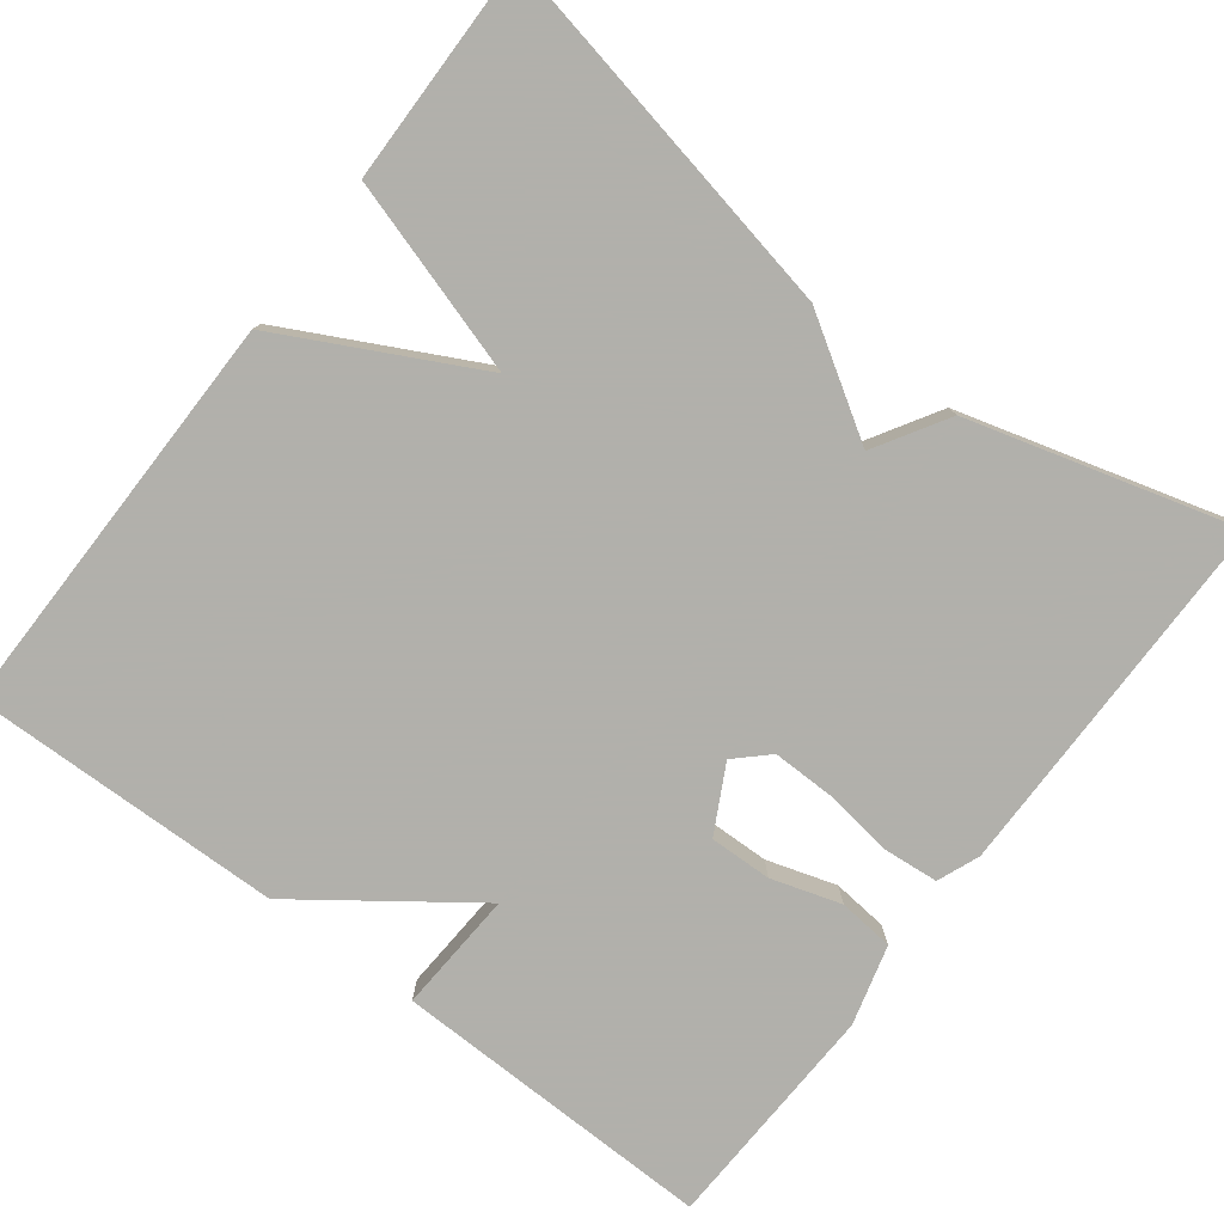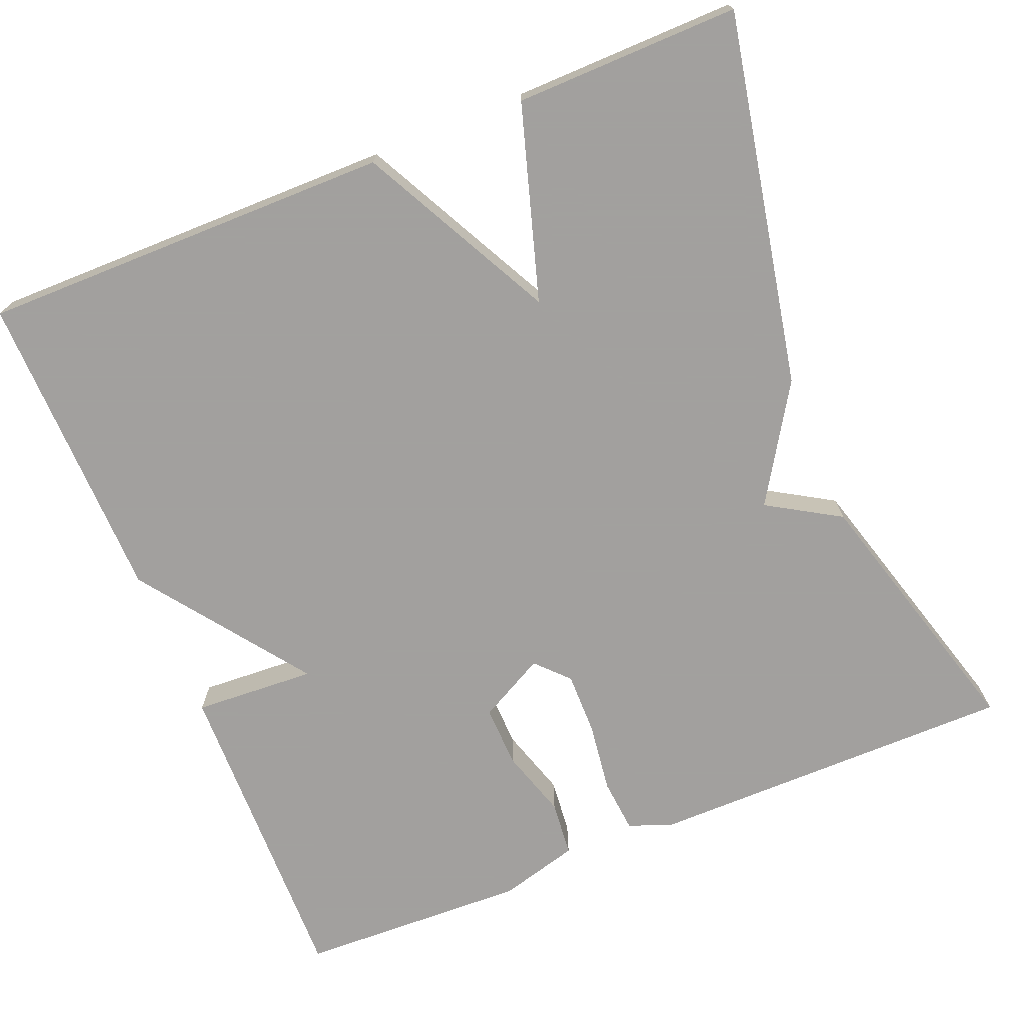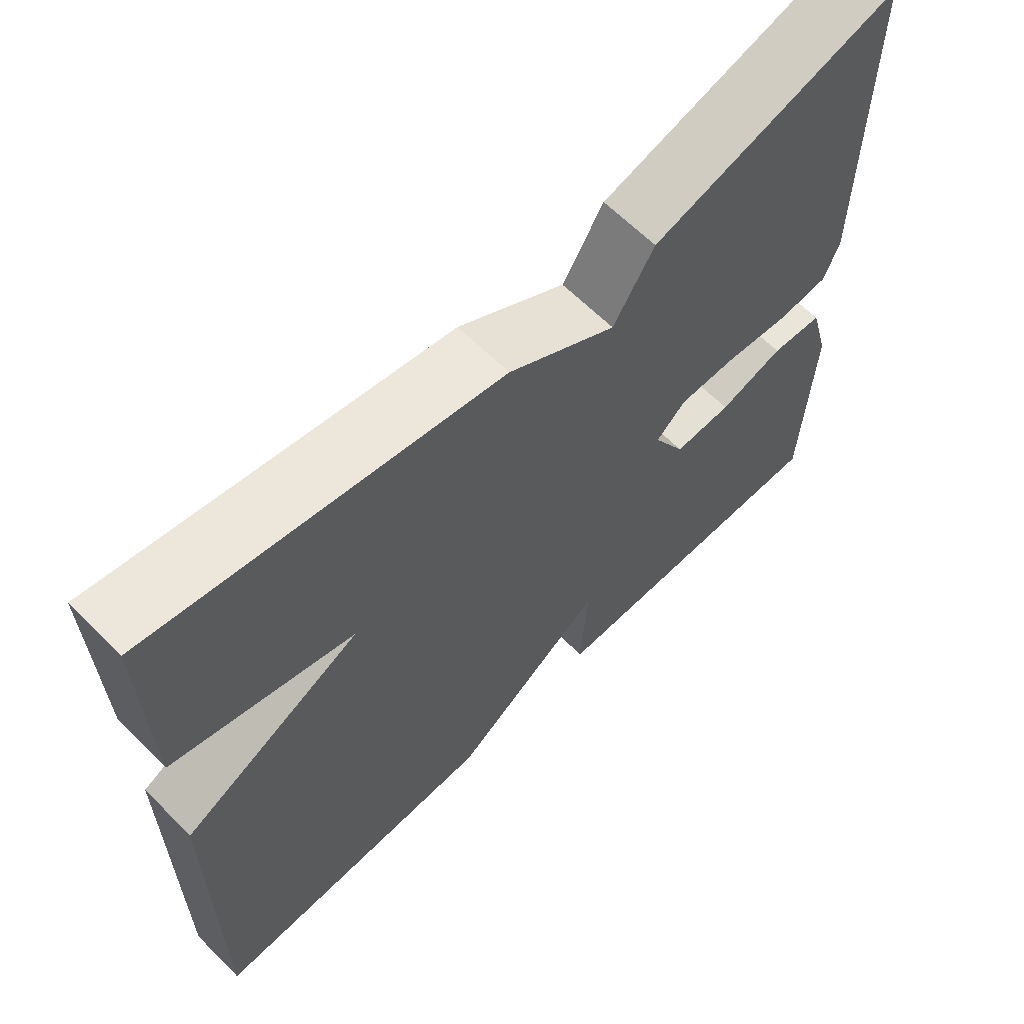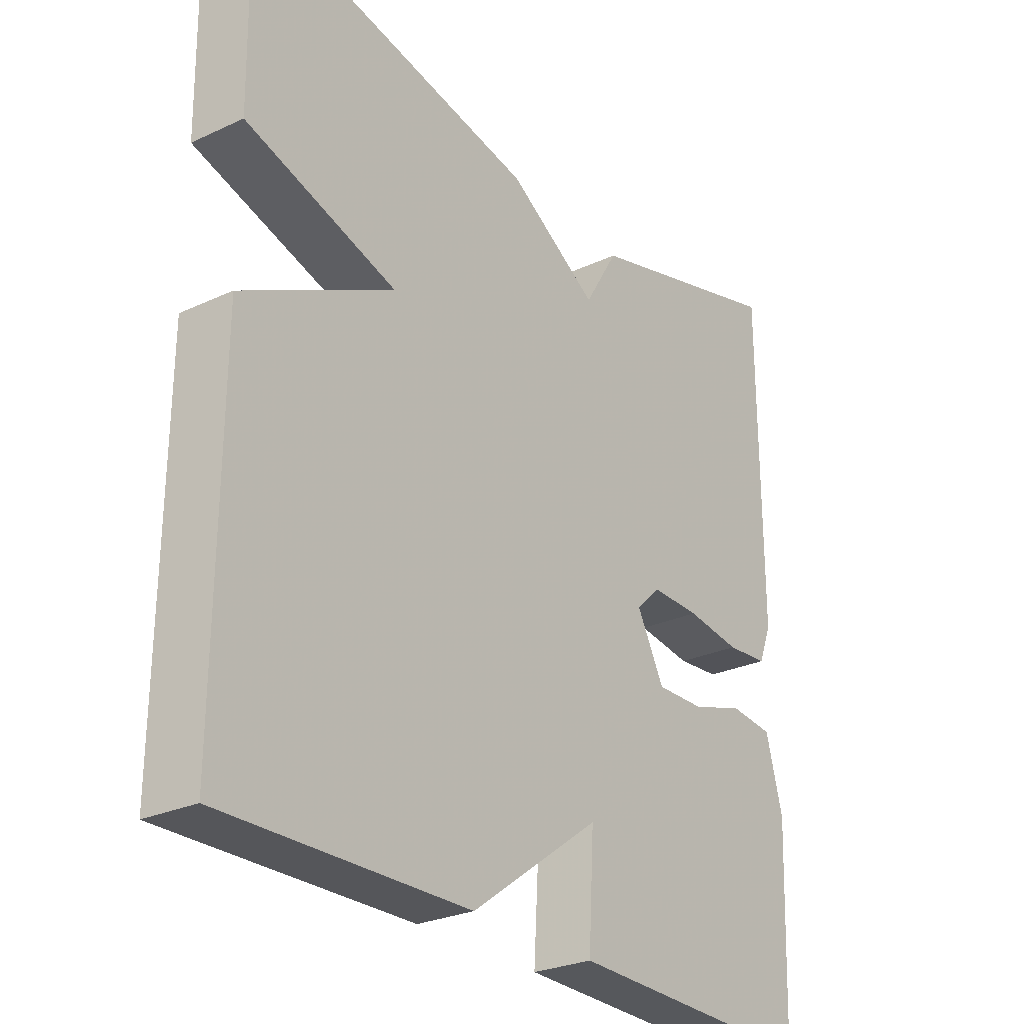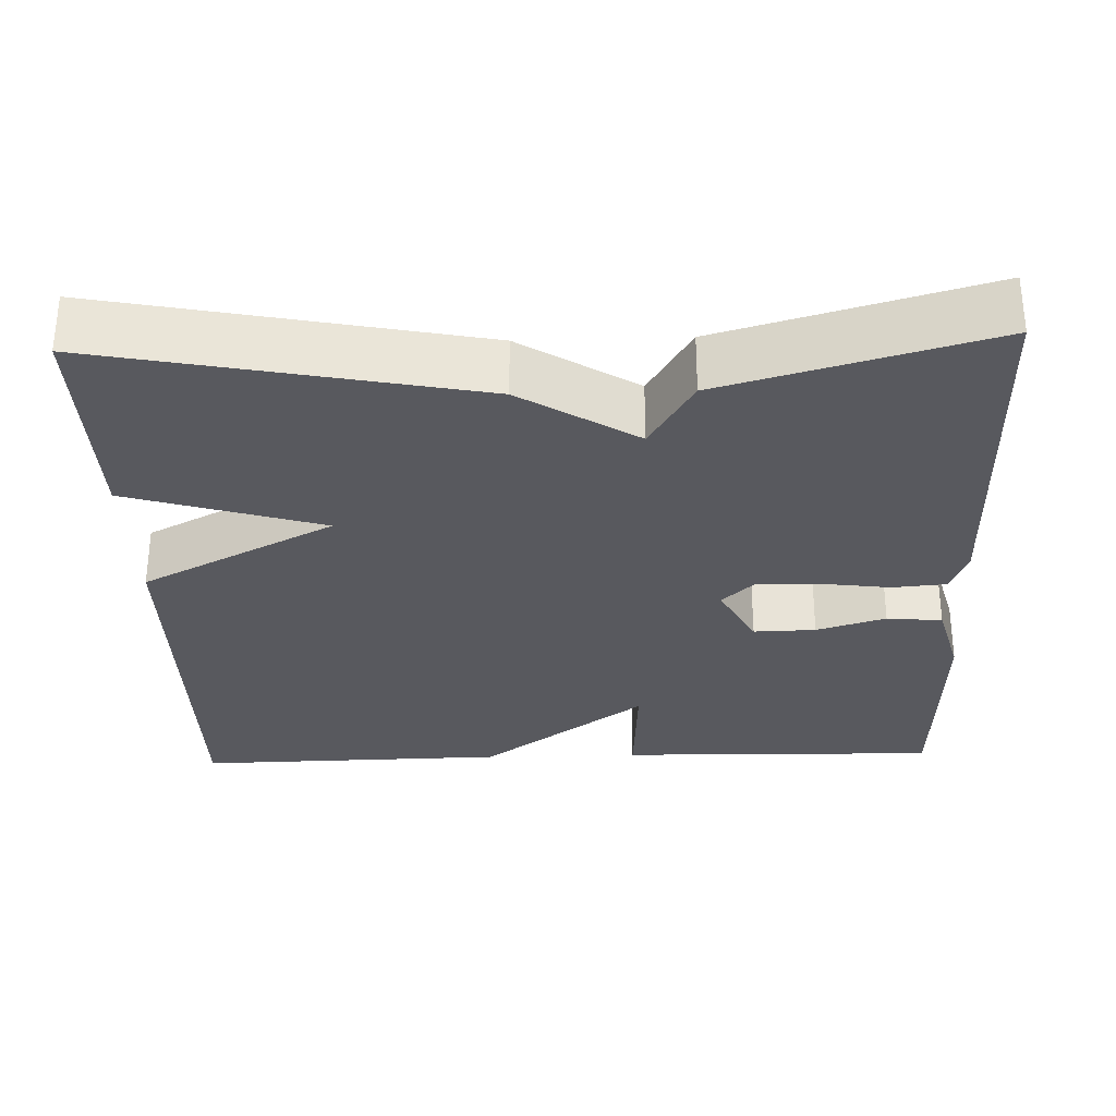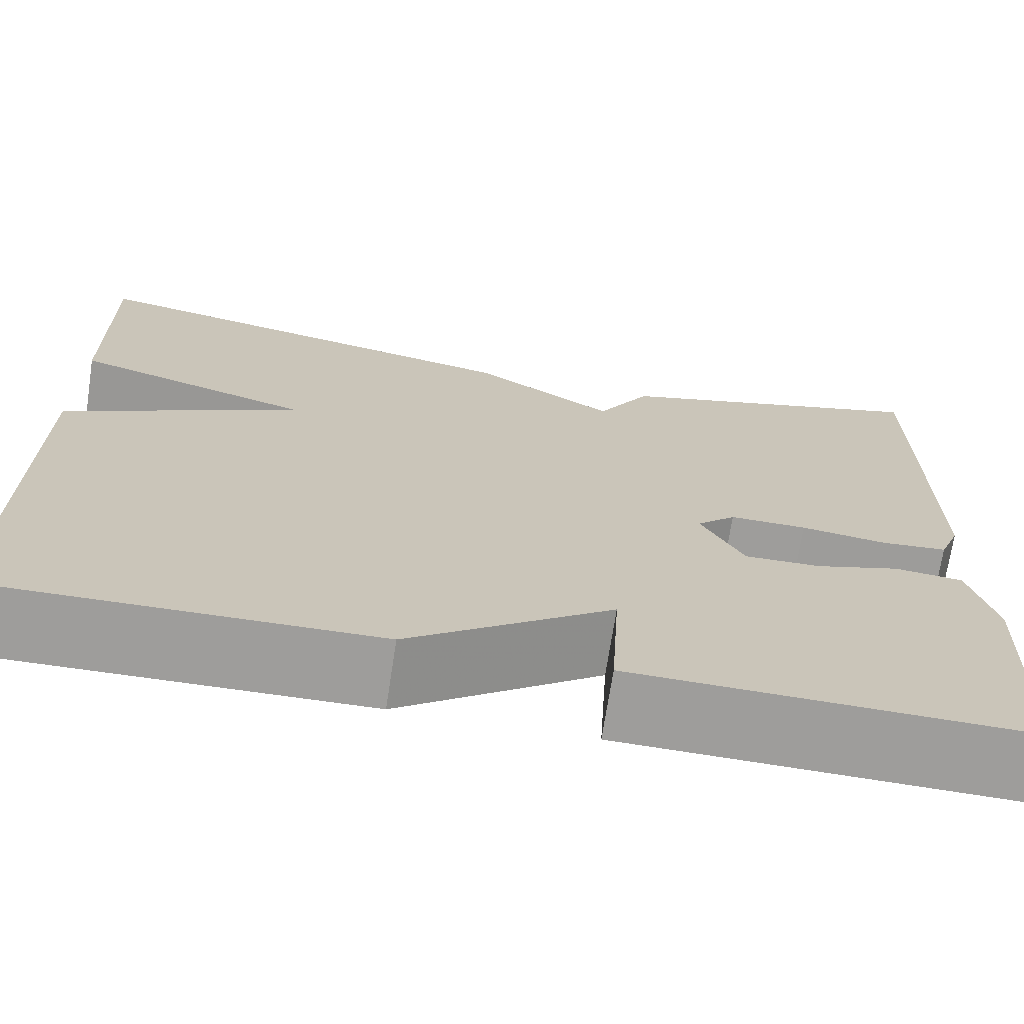
<metadata>
{"format":"obj","ext":"obj","renderer":"f3d","projection":"perspective","resolution":1024,"background":"white","views":[{"elev":-78.5,"azim":-37.3,"up":"+Y"},{"elev":-71.9,"azim":-67.7,"up":"+Y"},{"elev":63.9,"azim":-44.9,"up":"+Z"},{"elev":-27.1,"azim":-54.2,"up":"+Z"},{"elev":-30.3,"azim":1.9,"up":"+Y"},{"elev":-70.5,"azim":-8.7,"up":"+Z"}]}
</metadata>
<code>
v -0.5 0.07 0.5
v -0.033 0.07 0.406
v 0.112 0.07 0.315
v 0.167 0.07 0.406
v 0.5 0.07 0.5
v 0.501 0.07 0.034
v 0.48 0.07 -0.019
v 0.412 0.07 -0.025
v 0.324 0.07 -0.013
v 0.245 0.07 -0.012
v 0.205 0.07 -0.05
v 0.249 0.07 -0.133
v 0.327 0.07 -0.131
v 0.414 0.07 -0.104
v 0.484 0.07 -0.111
v 0.511 0.07 -0.211
v 0.5 0.07 -0.5
v 0.094 0.07 -0.492
v 0.103 0.07 -0.339
v -0.106 0.07 -0.492
v -0.5 0.07 -0.5
v -0.496 0.07 0.018
v -0.253 0.07 0.143
v -0.496 0.07 0.218
v -0.5 0 0.5
v -0.033 0 0.406
v 0.112 0 0.315
v 0.167 0 0.406
v 0.5 0 0.5
v 0.501 0 0.034
v 0.48 0 -0.019
v 0.412 0 -0.025
v 0.324 0 -0.013
v 0.245 0 -0.012
v 0.205 0 -0.05
v 0.249 0 -0.133
v 0.327 0 -0.131
v 0.414 0 -0.104
v 0.484 0 -0.111
v 0.511 0 -0.211
v 0.5 0 -0.5
v 0.094 0 -0.492
v 0.103 0 -0.339
v -0.106 0 -0.492
v -0.5 0 -0.5
v -0.496 0 0.018
v -0.253 0 0.143
v -0.496 0 0.218
f 1 2 3
f 24 1 3
f 23 24 3
f 22 23 3
f 21 22 3
f 20 21 3
f 19 20 3
f 17 18 19
f 16 17 19
f 15 16 19
f 14 15 19
f 13 14 19
f 12 13 19
f 11 12 19
f 11 19 3 4
f 10 11 4 5
f 9 10 5 6
f 6 7 8 9
f 27 26 25
f 27 25 48
f 27 48 47
f 27 47 46
f 27 46 45
f 27 45 44
f 27 44 43
f 43 42 41
f 43 41 40
f 43 40 39
f 43 39 38
f 43 38 37
f 43 37 36
f 43 36 35
f 28 27 43 35
f 29 28 35 34
f 30 29 34 33
f 33 32 31 30
f 1 25 26 2
f 2 26 27 3
f 3 27 28 4
f 4 28 29 5
f 5 29 30 6
f 6 30 31 7
f 7 31 32 8
f 8 32 33 9
f 9 33 34 10
f 10 34 35 11
f 11 35 36 12
f 12 36 37 13
f 13 37 38 14
f 14 38 39 15
f 15 39 40 16
f 16 40 41 17
f 17 41 42 18
f 18 42 43 19
f 19 43 44 20
f 20 44 45 21
f 21 45 46 22
f 22 46 47 23
f 23 47 48 24
f 24 48 25 1

</code>
